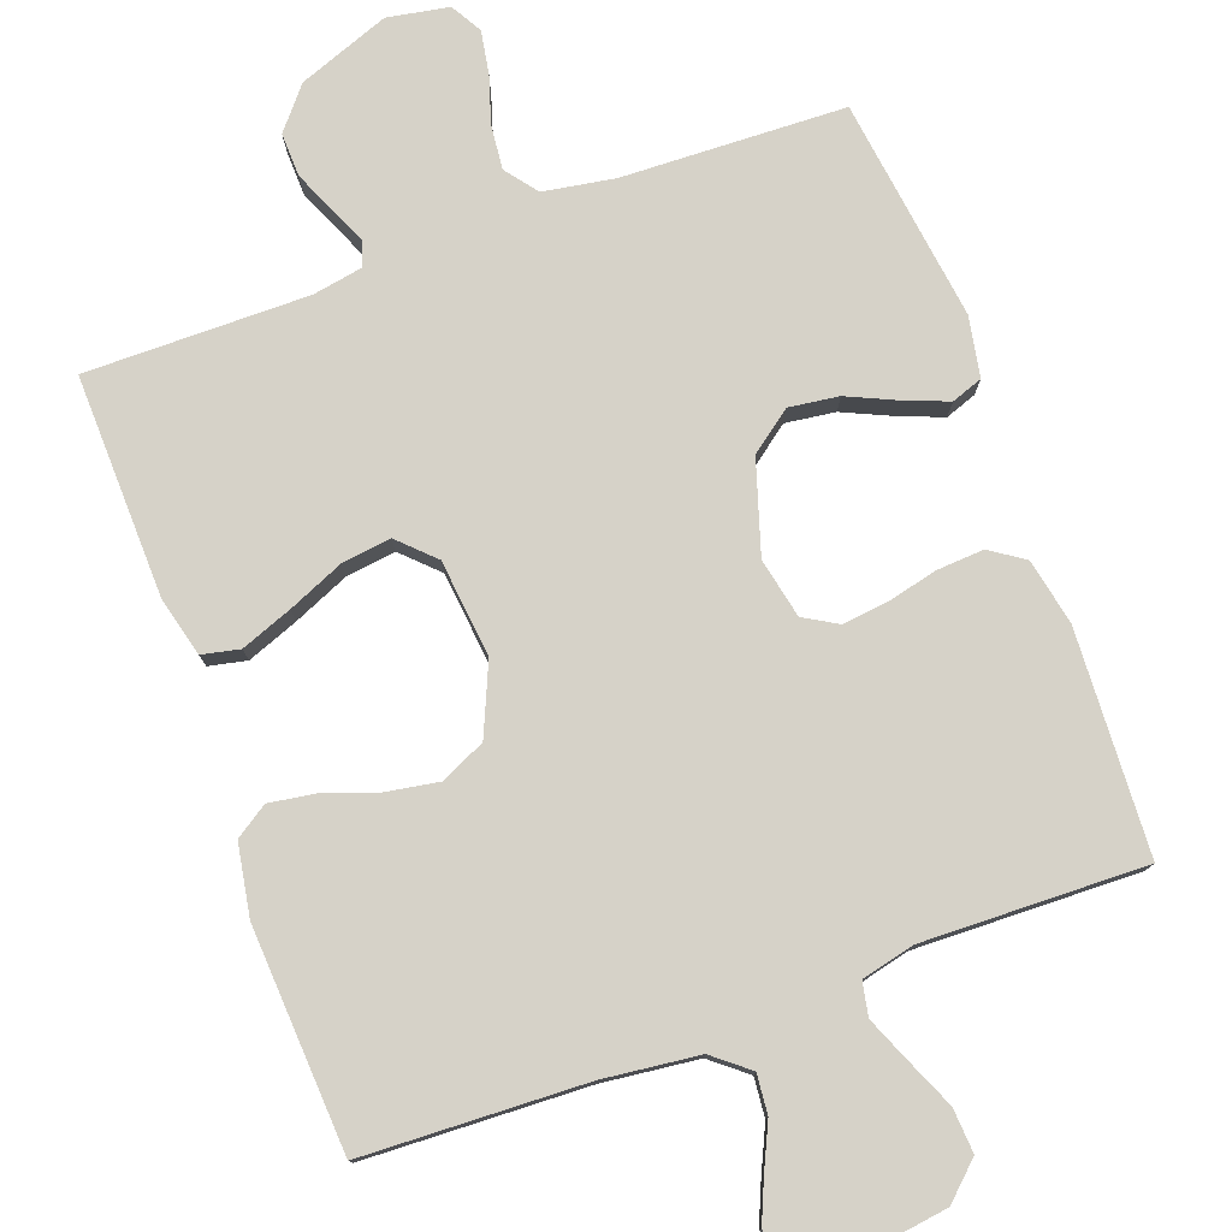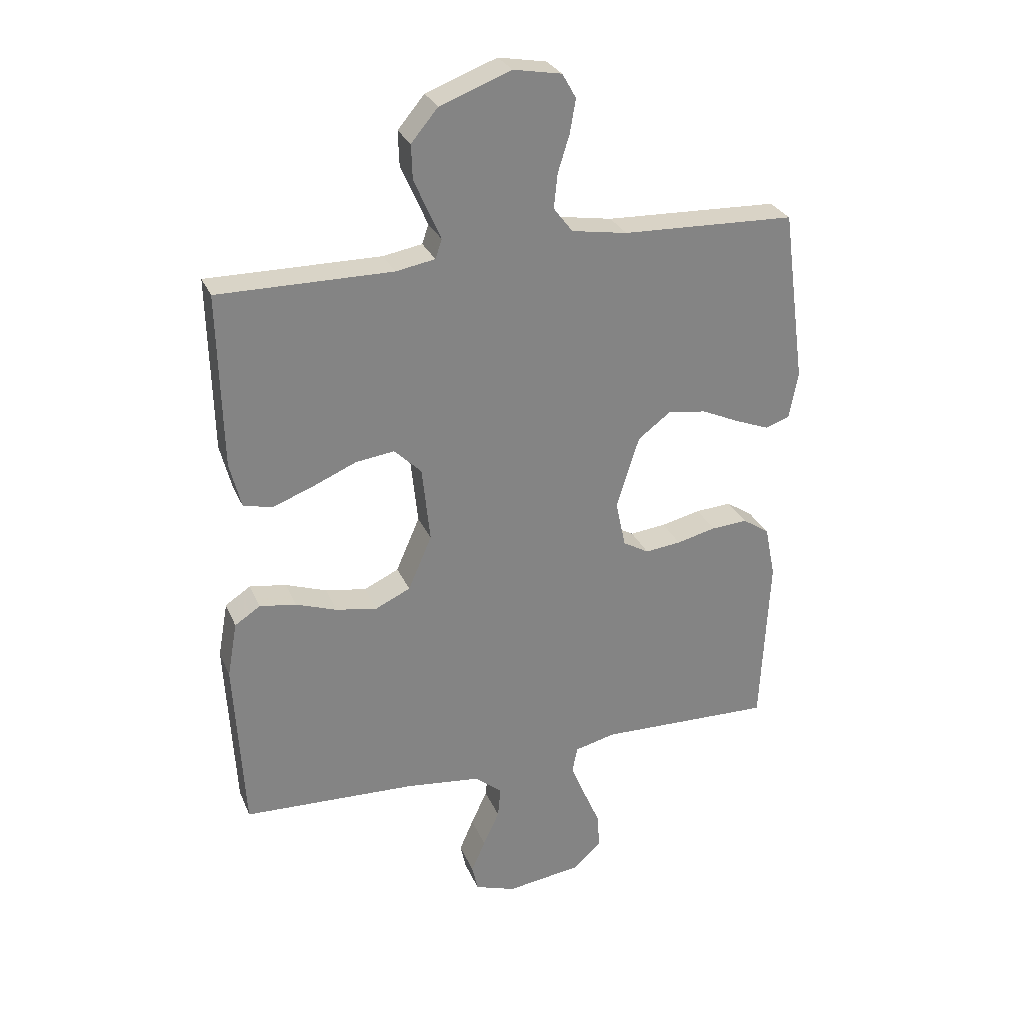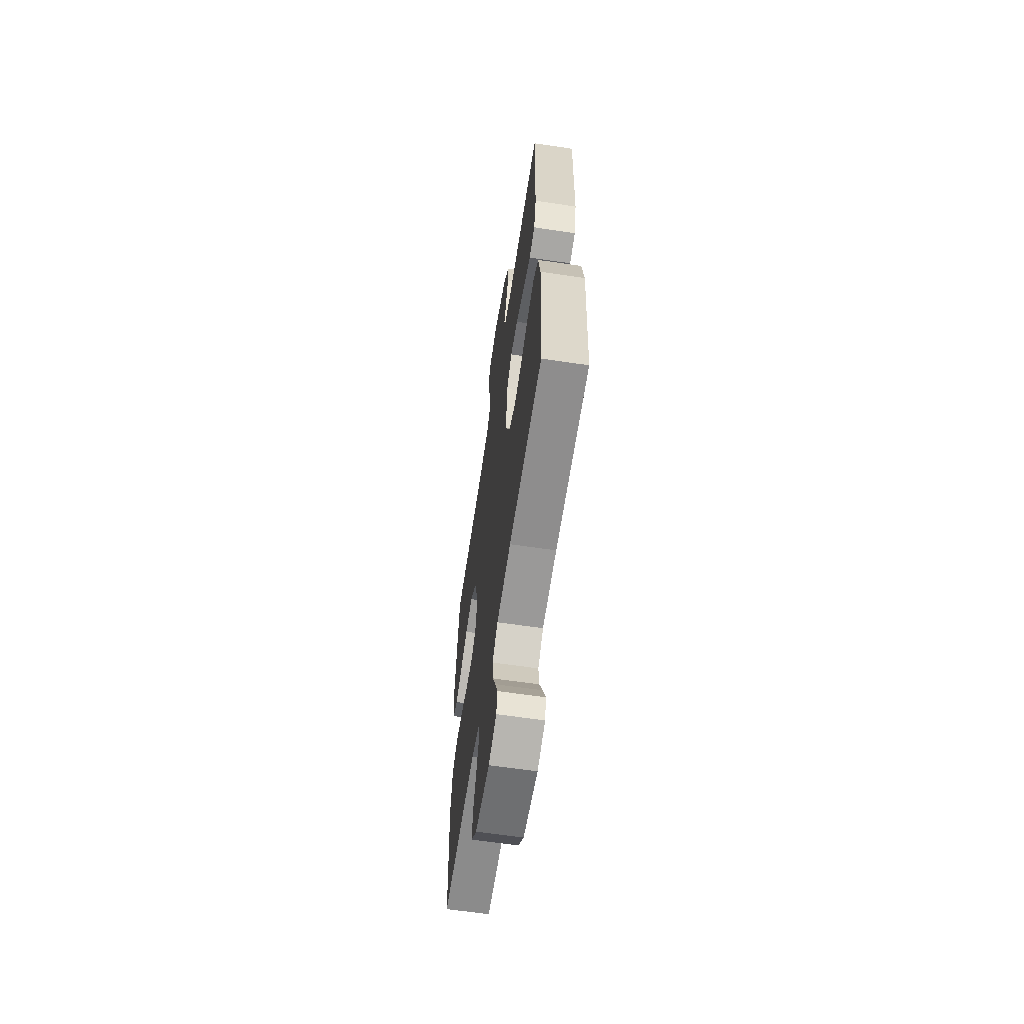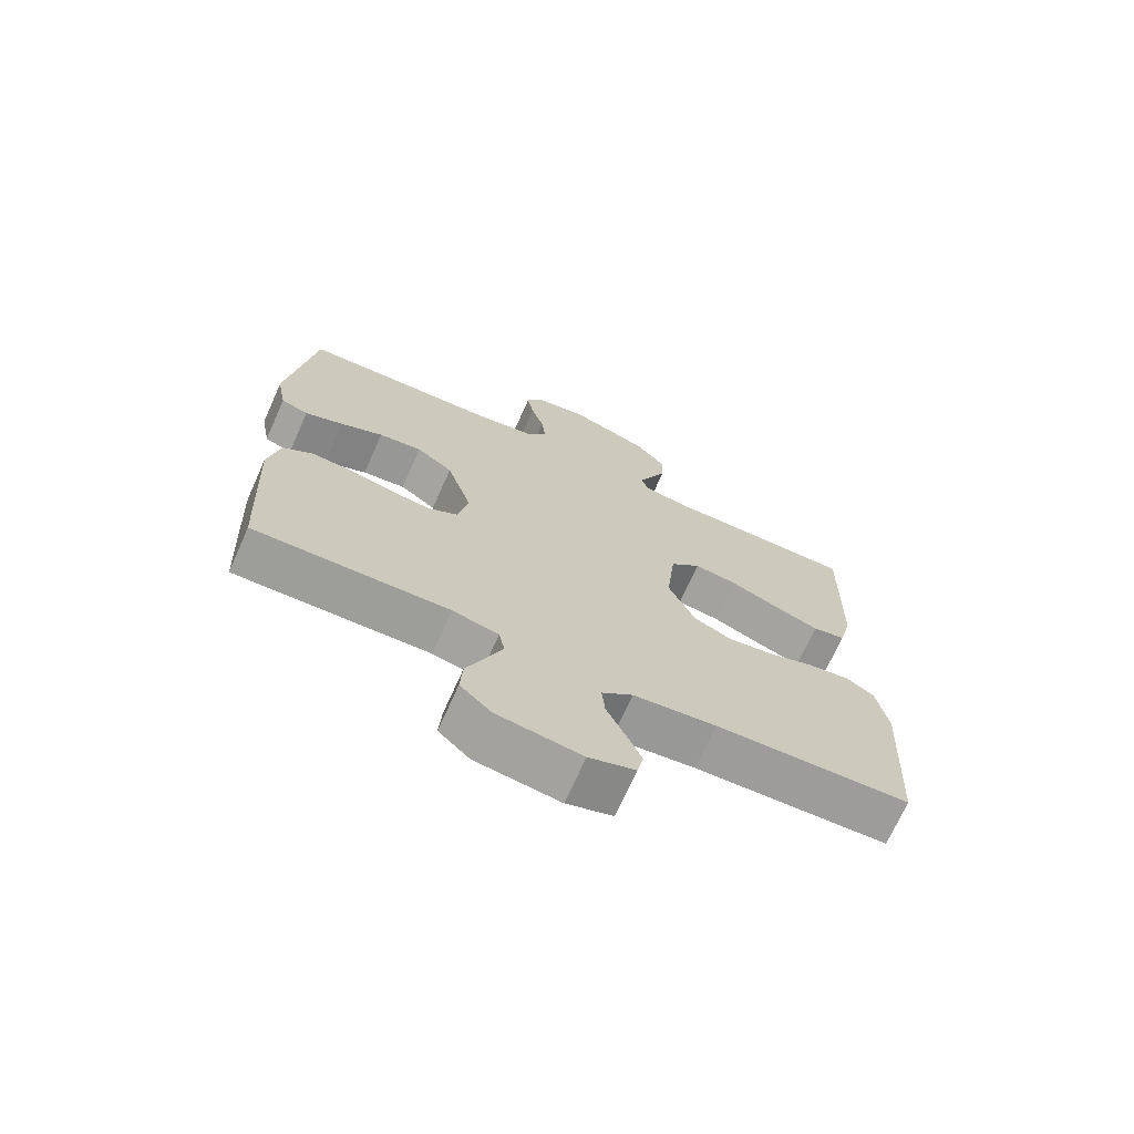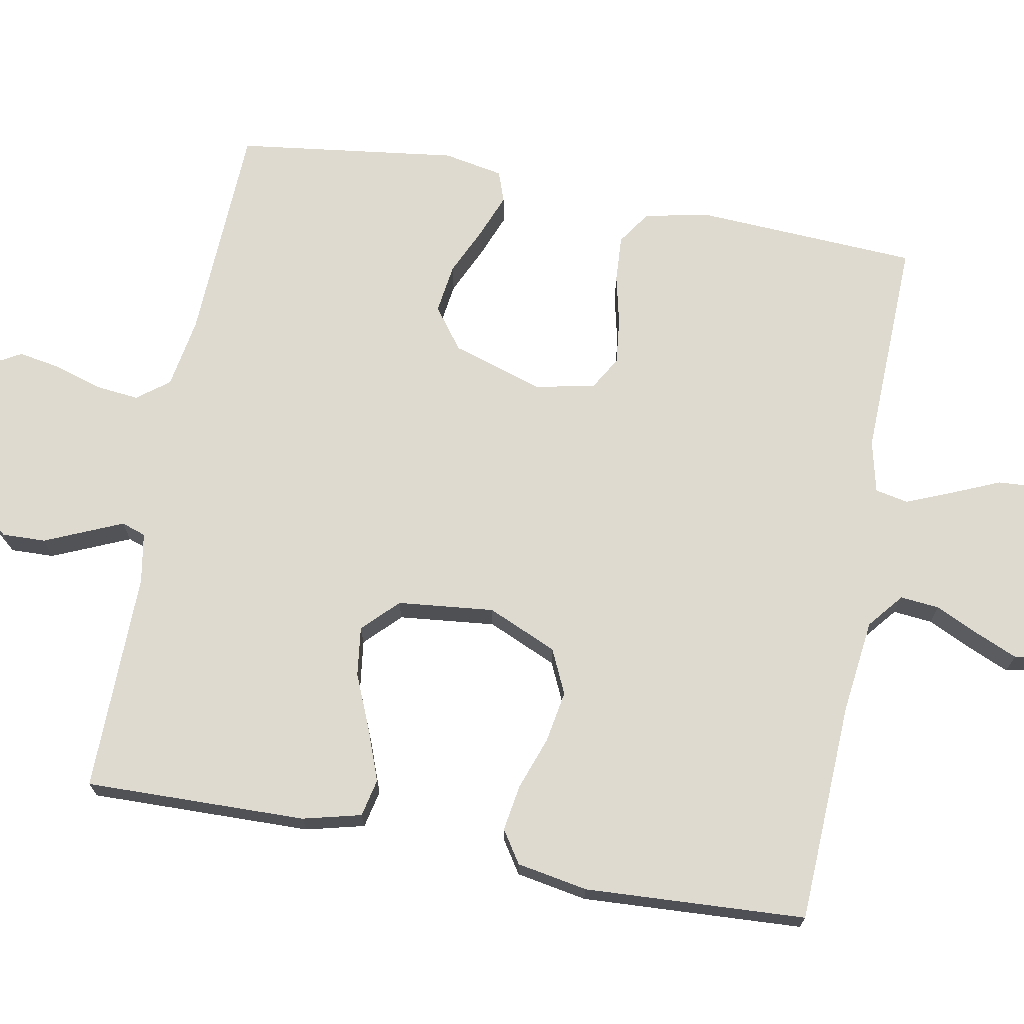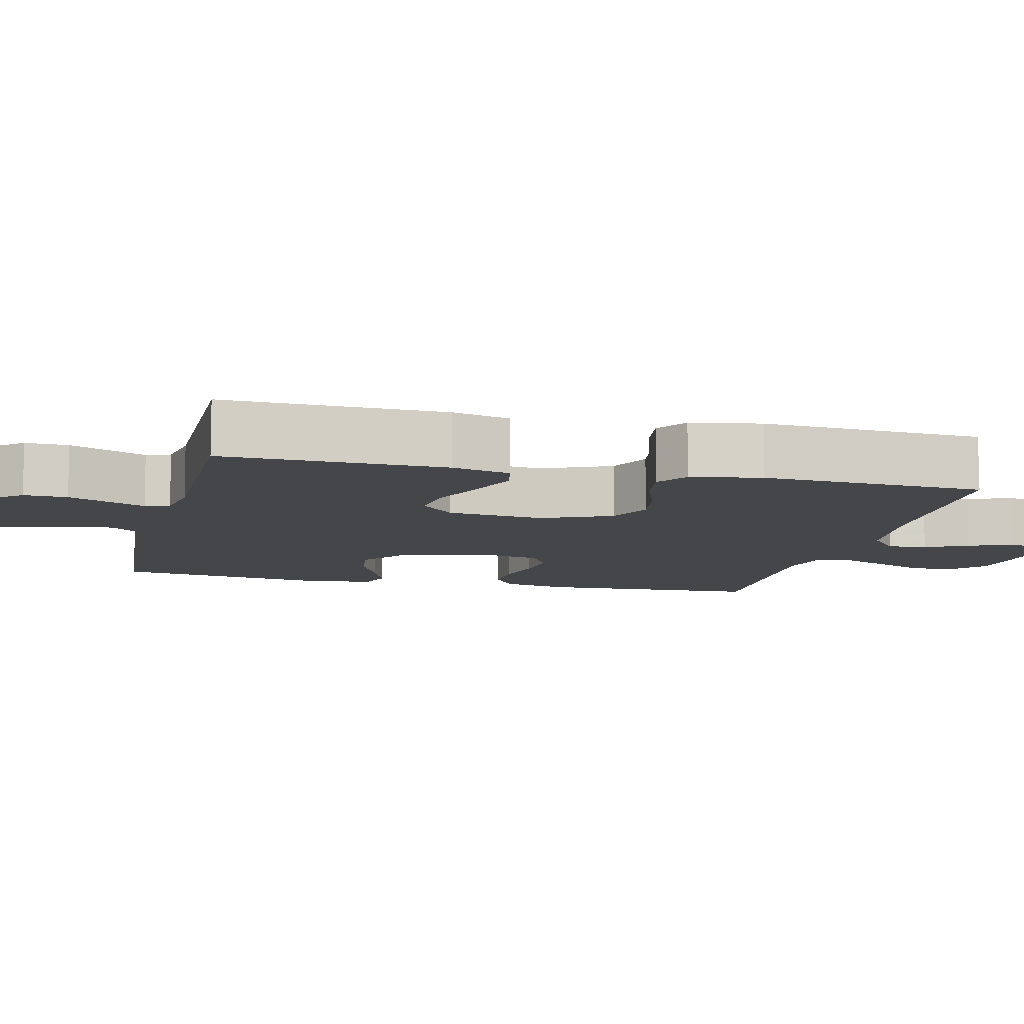
<metadata>
{"format":"obj","ext":"obj","renderer":"f3d","projection":"perspective","resolution":1024,"background":"white","views":[{"elev":77.9,"azim":159.9,"up":"+Y"},{"elev":28.6,"azim":160.1,"up":"+Z"},{"elev":-62.4,"azim":81.4,"up":"+Z"},{"elev":-70.8,"azim":-24.1,"up":"+Z"},{"elev":70.8,"azim":100.7,"up":"+Y"},{"elev":-9.6,"azim":76.5,"up":"+Y"}]}
</metadata>
<code>
v -0.5 0.07 0.5
v -0.2 0.07 0.511
v -0.104 0.07 0.527
v -0.071 0.07 0.57
v -0.077 0.07 0.629
v -0.097 0.07 0.693
v -0.107 0.07 0.751
v -0.083 0.07 0.793
v 0 0.07 0.808
v 0.123 0.07 0.762
v 0.169 0.07 0.707
v 0.167 0.07 0.648
v 0.142 0.07 0.591
v 0.121 0.07 0.543
v 0.132 0.07 0.51
v 0.2 0.07 0.498
v 0.5 0.07 0.5
v 0.493 0.07 0.2
v 0.473 0.07 0.121
v 0.422 0.07 0.11
v 0.353 0.07 0.136
v 0.278 0.07 0.168
v 0.211 0.07 0.177
v 0.164 0.07 0.131
v 0.15 0.07 0
v 0.191 0.07 -0.094
v 0.251 0.07 -0.122
v 0.322 0.07 -0.11
v 0.393 0.07 -0.085
v 0.456 0.07 -0.075
v 0.5 0.07 -0.104
v 0.517 0.07 -0.2
v 0.5 0.07 -0.5
v 0.2 0.07 -0.512
v 0.072 0.07 -0.527
v 0.024 0.07 -0.566
v 0.029 0.07 -0.619
v 0.057 0.07 -0.679
v 0.081 0.07 -0.735
v 0.071 0.07 -0.78
v 0 0.07 -0.804
v -0.13 0.07 -0.786
v -0.178 0.07 -0.741
v -0.174 0.07 -0.681
v -0.145 0.07 -0.614
v -0.12 0.07 -0.554
v -0.129 0.07 -0.509
v -0.2 0.07 -0.492
v -0.5 0.07 -0.5
v -0.515 0.07 -0.2
v -0.497 0.07 -0.111
v -0.451 0.07 -0.08
v -0.388 0.07 -0.084
v -0.32 0.07 -0.1
v -0.258 0.07 -0.107
v -0.213 0.07 -0.081
v -0.196 0.07 0
v -0.235 0.07 0.124
v -0.291 0.07 0.166
v -0.358 0.07 0.157
v -0.424 0.07 0.127
v -0.483 0.07 0.104
v -0.525 0.07 0.119
v -0.54 0.07 0.2
v -0.5 0 0.5
v -0.2 0 0.511
v -0.104 0 0.527
v -0.071 0 0.57
v -0.077 0 0.629
v -0.097 0 0.693
v -0.107 0 0.751
v -0.083 0 0.793
v 0 0 0.808
v 0.123 0 0.762
v 0.169 0 0.707
v 0.167 0 0.648
v 0.142 0 0.591
v 0.121 0 0.543
v 0.132 0 0.51
v 0.2 0 0.498
v 0.5 0 0.5
v 0.493 0 0.2
v 0.473 0 0.121
v 0.422 0 0.11
v 0.353 0 0.136
v 0.278 0 0.168
v 0.211 0 0.177
v 0.164 0 0.131
v 0.15 0 0
v 0.191 0 -0.094
v 0.251 0 -0.122
v 0.322 0 -0.11
v 0.393 0 -0.085
v 0.456 0 -0.075
v 0.5 0 -0.104
v 0.517 0 -0.2
v 0.5 0 -0.5
v 0.2 0 -0.512
v 0.072 0 -0.527
v 0.024 0 -0.566
v 0.029 0 -0.619
v 0.057 0 -0.679
v 0.081 0 -0.735
v 0.071 0 -0.78
v 0 0 -0.804
v -0.13 0 -0.786
v -0.178 0 -0.741
v -0.174 0 -0.681
v -0.145 0 -0.614
v -0.12 0 -0.554
v -0.129 0 -0.509
v -0.2 0 -0.492
v -0.5 0 -0.5
v -0.515 0 -0.2
v -0.497 0 -0.111
v -0.451 0 -0.08
v -0.388 0 -0.084
v -0.32 0 -0.1
v -0.258 0 -0.107
v -0.213 0 -0.081
v -0.196 0 0
v -0.235 0 0.124
v -0.291 0 0.166
v -0.358 0 0.157
v -0.424 0 0.127
v -0.483 0 0.104
v -0.525 0 0.119
v -0.54 0 0.2
f 64 1 2
f 63 64 2
f 62 63 2
f 61 62 2
f 60 61 2
f 59 60 2 3
f 58 59 3 4
f 57 58 4
f 56 57 4
f 52 53 54
f 51 52 54
f 50 51 54
f 49 50 54
f 48 49 54
f 47 48 54 55
f 43 44 45
f 42 43 45
f 41 42 45
f 40 41 45
f 39 40 45
f 38 39 45
f 37 38 45
f 36 37 45 46
f 35 36 46 47
f 32 33 34
f 31 32 34
f 30 31 34
f 29 30 34
f 28 29 34
f 34 35 47
f 28 34 47
f 27 28 47
f 20 21 22
f 19 20 22
f 18 19 22
f 17 18 22
f 16 17 22
f 15 16 22 23
f 14 15 23 24
f 11 12 13
f 10 11 13
f 9 10 13
f 8 9 13
f 7 8 13
f 6 7 13
f 5 6 13
f 4 5 13 14
f 14 24 25
f 4 14 25
f 56 4 25
f 47 55 56
f 27 47 56
f 26 27 56
f 25 26 56
f 66 65 128
f 66 128 127
f 66 127 126
f 66 126 125
f 66 125 124
f 67 66 124 123
f 68 67 123 122
f 68 122 121
f 68 121 120
f 118 117 116
f 118 116 115
f 118 115 114
f 118 114 113
f 118 113 112
f 119 118 112 111
f 109 108 107
f 109 107 106
f 109 106 105
f 109 105 104
f 109 104 103
f 109 103 102
f 109 102 101
f 110 109 101 100
f 111 110 100 99
f 98 97 96
f 98 96 95
f 98 95 94
f 98 94 93
f 98 93 92
f 111 99 98
f 111 98 92
f 111 92 91
f 86 85 84
f 86 84 83
f 86 83 82
f 86 82 81
f 86 81 80
f 87 86 80 79
f 88 87 79 78
f 77 76 75
f 77 75 74
f 77 74 73
f 77 73 72
f 77 72 71
f 77 71 70
f 77 70 69
f 78 77 69 68
f 89 88 78
f 89 78 68
f 89 68 120
f 120 119 111
f 120 111 91
f 120 91 90
f 120 90 89
f 1 65 66 2
f 2 66 67 3
f 3 67 68 4
f 4 68 69 5
f 5 69 70 6
f 6 70 71 7
f 7 71 72 8
f 8 72 73 9
f 9 73 74 10
f 10 74 75 11
f 11 75 76 12
f 12 76 77 13
f 13 77 78 14
f 14 78 79 15
f 15 79 80 16
f 16 80 81 17
f 17 81 82 18
f 18 82 83 19
f 19 83 84 20
f 20 84 85 21
f 21 85 86 22
f 22 86 87 23
f 23 87 88 24
f 24 88 89 25
f 25 89 90 26
f 26 90 91 27
f 27 91 92 28
f 28 92 93 29
f 29 93 94 30
f 30 94 95 31
f 31 95 96 32
f 32 96 97 33
f 33 97 98 34
f 34 98 99 35
f 35 99 100 36
f 36 100 101 37
f 37 101 102 38
f 38 102 103 39
f 39 103 104 40
f 40 104 105 41
f 41 105 106 42
f 42 106 107 43
f 43 107 108 44
f 44 108 109 45
f 45 109 110 46
f 46 110 111 47
f 47 111 112 48
f 48 112 113 49
f 49 113 114 50
f 50 114 115 51
f 51 115 116 52
f 52 116 117 53
f 53 117 118 54
f 54 118 119 55
f 55 119 120 56
f 56 120 121 57
f 57 121 122 58
f 58 122 123 59
f 59 123 124 60
f 60 124 125 61
f 61 125 126 62
f 62 126 127 63
f 63 127 128 64
f 64 128 65 1

</code>
